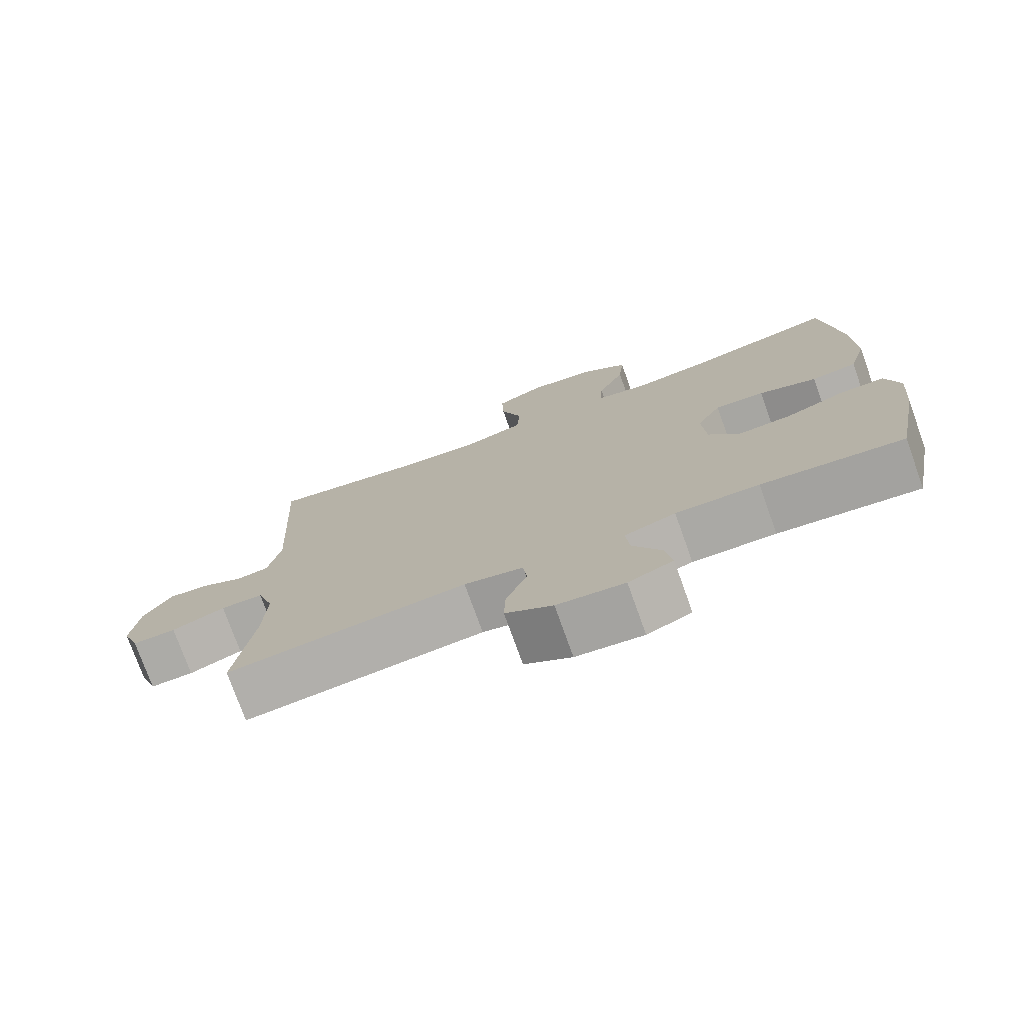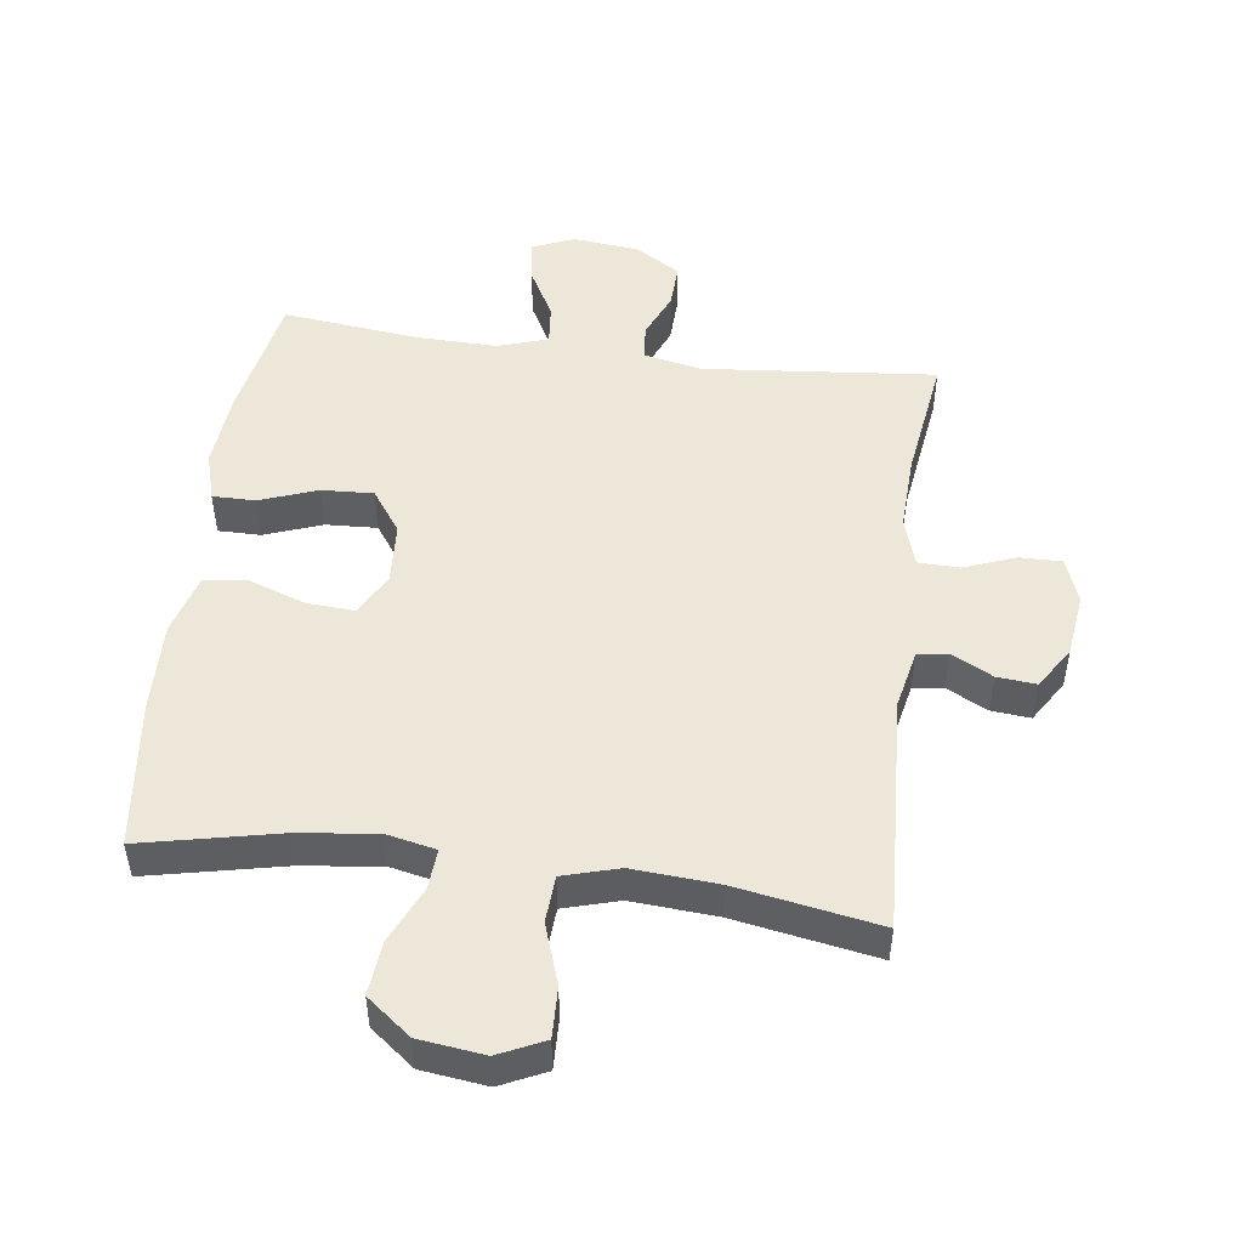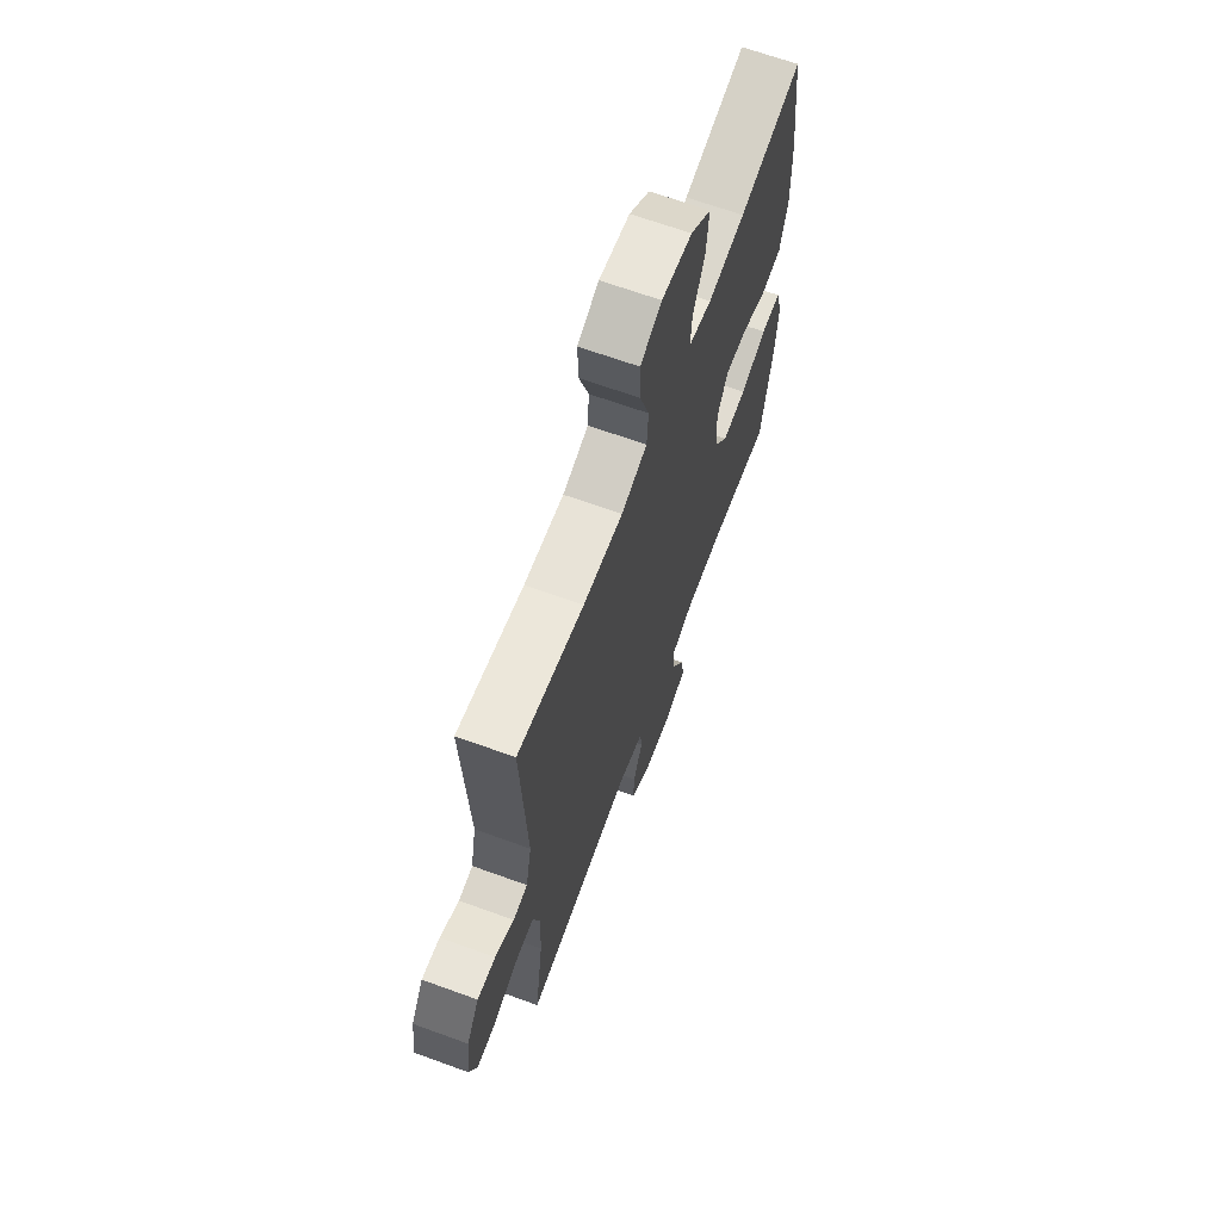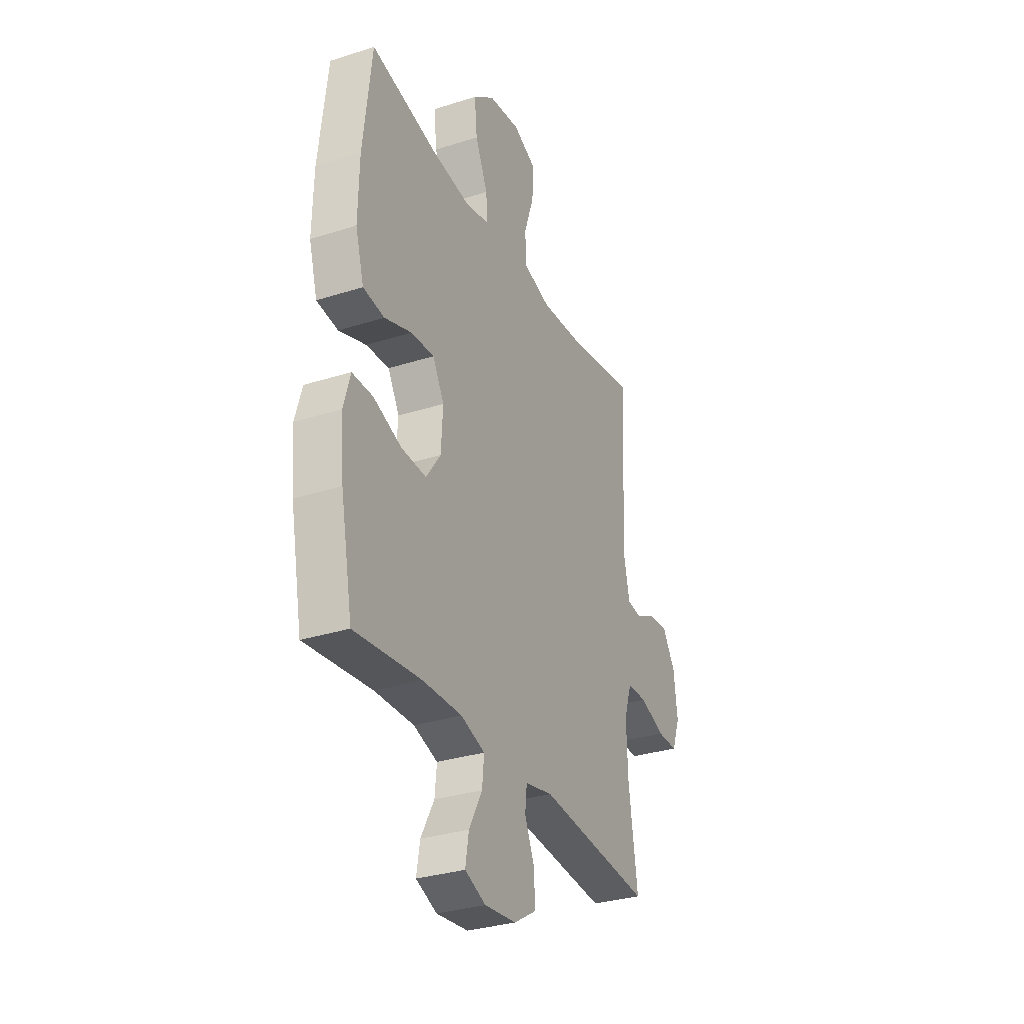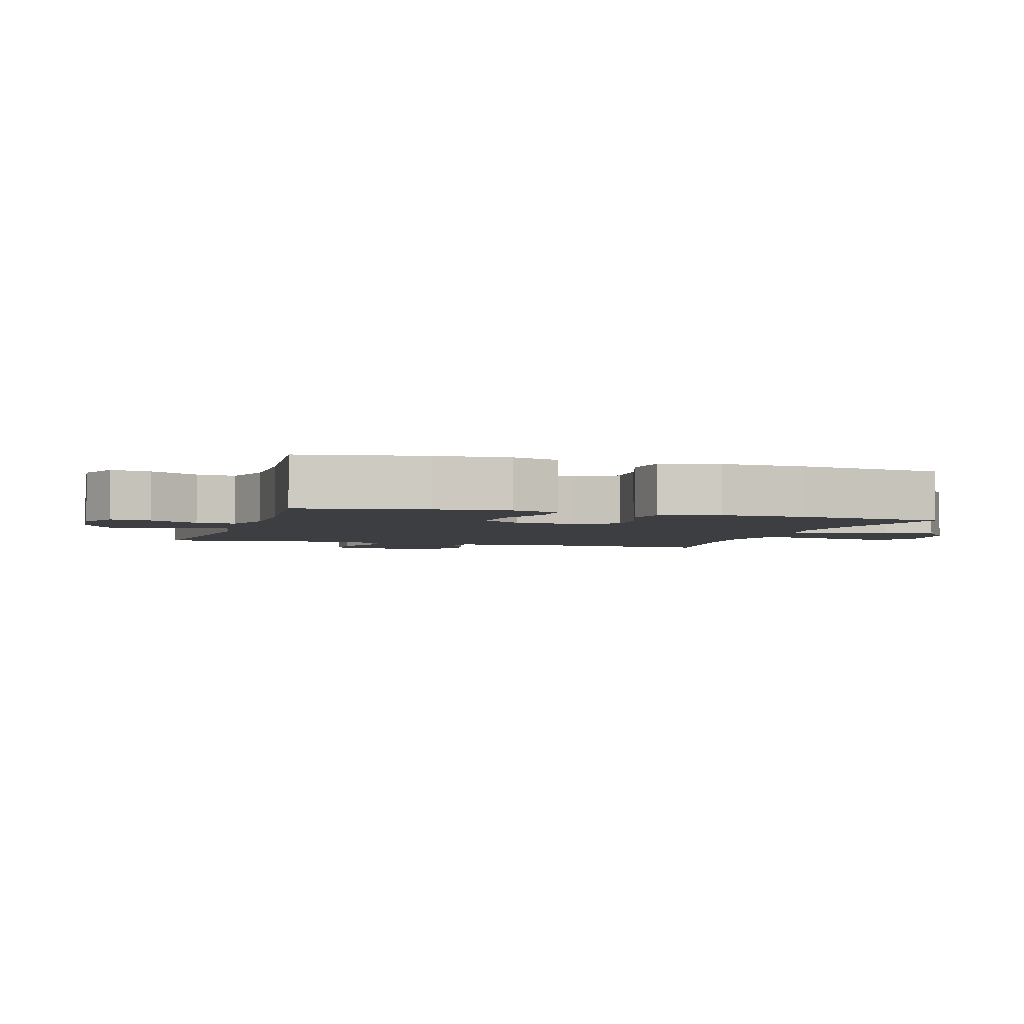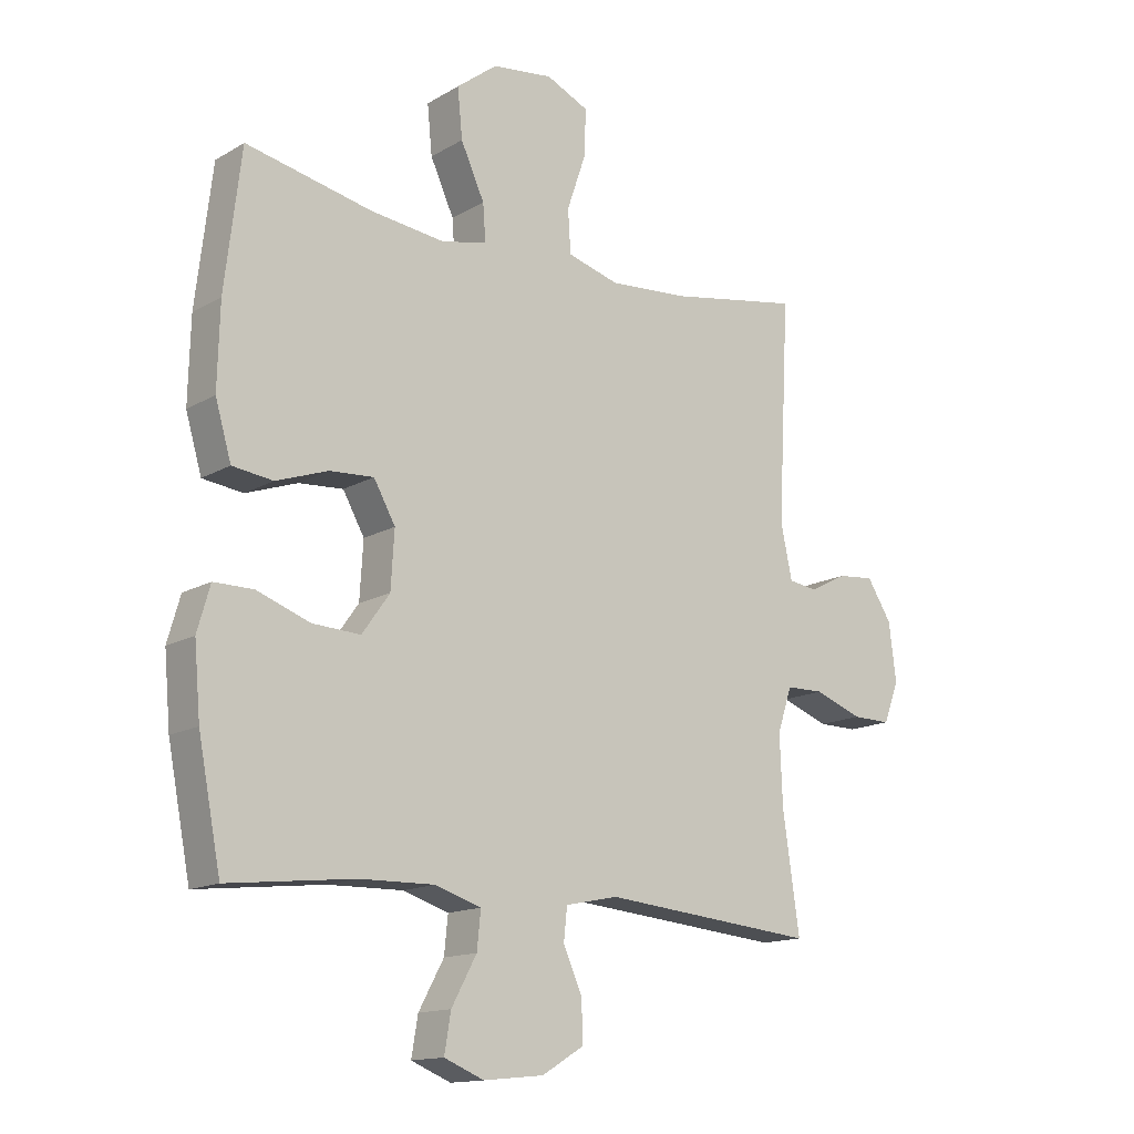
<metadata>
{"format":"obj","ext":"obj","renderer":"f3d","projection":"perspective","resolution":1024,"background":"white","views":[{"elev":-75.8,"azim":-160.3,"up":"+Z"},{"elev":50.1,"azim":7.5,"up":"+Y"},{"elev":65.9,"azim":110.1,"up":"+Z"},{"elev":-31.3,"azim":-65.6,"up":"+Z"},{"elev":-3.4,"azim":-107.6,"up":"+Y"},{"elev":-14.4,"azim":-38.7,"up":"+Z"}]}
</metadata>
<code>
o path306_path306.001
v -0.3128 0.0375 -0.4766
v -0.1892 0.0375 -0.4743
v -0.1131 0.0375 -0.499
v -0.1192 0.0375 -0.5604
v -0.161 0.0375 -0.6372
v -0.1716 0.0375 -0.7008
v -0.1058 0.0375 -0.7279
v -0.005994 0.0375 -0.7179
v 0.06396 0.0375 -0.6755
v 0.06155 0.0375 -0.6086
v 0.03051 0.0375 -0.5371
v 0.03614 0.0375 -0.484
v 0.1235 0.0375 -0.4658
v 0.4792 0.0375 -0.4998
v 0.4515 0.0375 -0.3073
v 0.4468 0.0375 -0.1927
v 0.4708 0.0375 -0.1193
v 0.5337 0.0375 -0.1181
v 0.6128 0.0375 -0.1478
v 0.6773 0.0375 -0.1487
v 0.7026 0.0375 -0.08106
v 0.6906 0.0375 0.01508
v 0.6496 0.0375 0.07992
v 0.5895 0.0375 0.07441
v 0.5267 0.0375 0.04258
v 0.4793 0.0375 0.04927
v 0.4603 0.0375 0.139
v 0.4792 0.0375 0.5019
v 0.2597 0.0375 0.4636
v 0.1283 0.0375 0.4543
v 0.04272 0.0375 0.4788
v 0.03818 0.0375 0.5503
v 0.06968 0.0375 0.6425
v 0.07205 0.0375 0.7196
v 0.001615 0.0375 0.7524
v -0.09928 0.0375 0.7398
v -0.1668 0.0375 0.6877
v -0.1587 0.0375 0.6058
v -0.1194 0.0375 0.5194
v -0.115 0.0375 0.4578
v -0.1914 0.0375 0.4417
v -0.3143 0.0375 0.457
v -0.5227 0.0375 0.5019
v -0.5498 0.0375 0.2744
v -0.5533 0.0375 0.1375
v -0.5269 0.0375 0.04639
v -0.4597 0.0375 0.03765
v -0.374 0.0375 0.06753
v -0.3006 0.0375 0.07217
v -0.2648 0.0375 0.008212
v -0.2706 0.0375 -0.08564
v -0.3164 0.0375 -0.1502
v -0.3961 0.0375 -0.146
v -0.484 0.0375 -0.1137
v -0.5494 0.0375 -0.1137
v -0.5706 0.0375 -0.1877
v -0.5604 0.0375 -0.304
v -0.5227 0.0375 -0.4998
v -0.3128 -0.0375 -0.4766
v -0.1892 -0.0375 -0.4743
v -0.1131 -0.0375 -0.499
v -0.1192 -0.0375 -0.5604
v -0.161 -0.0375 -0.6372
v -0.1716 -0.0375 -0.7008
v -0.1058 -0.0375 -0.7279
v -0.005994 -0.0375 -0.7179
v 0.06396 -0.0375 -0.6755
v 0.06155 -0.0375 -0.6086
v 0.03051 -0.0375 -0.5371
v 0.03614 -0.0375 -0.484
v 0.1235 -0.0375 -0.4658
v 0.4792 -0.0375 -0.4998
v 0.4515 -0.0375 -0.3073
v 0.4468 -0.0375 -0.1927
v 0.4708 -0.0375 -0.1193
v 0.5337 -0.0375 -0.1181
v 0.6128 -0.0375 -0.1478
v 0.6773 -0.0375 -0.1487
v 0.7026 -0.0375 -0.08106
v 0.6906 -0.0375 0.01508
v 0.6496 -0.0375 0.07992
v 0.5895 -0.0375 0.07441
v 0.5267 -0.0375 0.04258
v 0.4793 -0.0375 0.04927
v 0.4603 -0.0375 0.139
v 0.4792 -0.0375 0.5019
v 0.2597 -0.0375 0.4636
v 0.1283 -0.0375 0.4543
v 0.04272 -0.0375 0.4788
v 0.03818 -0.0375 0.5503
v 0.06968 -0.0375 0.6425
v 0.07205 -0.0375 0.7196
v 0.001615 -0.0375 0.7524
v -0.09928 -0.0375 0.7398
v -0.1668 -0.0375 0.6877
v -0.1587 -0.0375 0.6058
v -0.1194 -0.0375 0.5194
v -0.115 -0.0375 0.4578
v -0.1914 -0.0375 0.4417
v -0.3143 -0.0375 0.457
v -0.5227 -0.0375 0.5019
v -0.5498 -0.0375 0.2744
v -0.5533 -0.0375 0.1375
v -0.5269 -0.0375 0.04639
v -0.4597 -0.0375 0.03765
v -0.374 -0.0375 0.06753
v -0.3006 -0.0375 0.07217
v -0.2648 -0.0375 0.008212
v -0.2706 -0.0375 -0.08564
v -0.3164 -0.0375 -0.1502
v -0.3961 -0.0375 -0.146
v -0.484 -0.0375 -0.1137
v -0.5494 -0.0375 -0.1137
v -0.5706 -0.0375 -0.1877
v -0.5604 -0.0375 -0.304
v -0.5227 -0.0375 -0.4998
v -0.1716 0.0375 -0.7008
v -0.1716 0.0375 -0.7008
v -0.1058 0.0375 -0.7279
v -0.005994 0.0375 -0.7179
v 0.06396 0.0375 -0.6755
v 0.06396 0.0375 -0.6755
v -0.161 0.0375 -0.6372
v 0.06155 0.0375 -0.6086
v -0.1192 0.0375 -0.5604
v 0.03051 0.0375 -0.5371
v -0.1131 0.0375 -0.499
v -0.1131 0.0375 -0.499
v 0.03614 0.0375 -0.484
v 0.03614 0.0375 -0.484
v -0.1892 0.0375 -0.4743
v -0.5227 0.0375 -0.4998
v -0.5227 0.0375 -0.4998
v -0.3128 0.0375 -0.4766
v 0.1235 0.0375 -0.4658
v 0.4792 0.0375 -0.4998
v 0.4792 0.0375 -0.4998
v 0.4515 0.0375 -0.3073
v -0.5604 0.0375 -0.304
v 0.4468 0.0375 -0.1927
v -0.5706 0.0375 -0.1877
v 0.4708 0.0375 -0.1193
v 0.4708 0.0375 -0.1193
v -0.5494 0.0375 -0.1137
v -0.5494 0.0375 -0.1137
v -0.3164 0.0375 -0.1502
v -0.3961 0.0375 -0.146
v -0.2706 0.0375 -0.08564
v 0.6128 0.0375 -0.1478
v 0.6773 0.0375 -0.1487
v 0.6773 0.0375 -0.1487
v 0.7026 0.0375 -0.08106
v 0.5337 0.0375 -0.1181
v -0.484 0.0375 -0.1137
v -0.2648 0.0375 0.008212
v 0.6906 0.0375 0.01508
v -0.3006 0.0375 0.07217
v -0.3006 0.0375 0.07217
v 0.6496 0.0375 0.07992
v 0.6496 0.0375 0.07992
v -0.5269 0.0375 0.04639
v -0.5269 0.0375 0.04639
v -0.4597 0.0375 0.03765
v -0.374 0.0375 0.06753
v 0.5267 0.0375 0.04258
v 0.4793 0.0375 0.04927
v 0.4793 0.0375 0.04927
v 0.5895 0.0375 0.07441
v -0.5533 0.0375 0.1375
v 0.4603 0.0375 0.139
v -0.5498 0.0375 0.2744
v -0.5227 0.0375 0.5019
v -0.5227 0.0375 0.5019
v -0.1914 0.0375 0.4417
v -0.3143 0.0375 0.457
v -0.115 0.0375 0.4578
v -0.115 0.0375 0.4578
v 0.1283 0.0375 0.4543
v 0.04272 0.0375 0.4788
v 0.04272 0.0375 0.4788
v 0.2597 0.0375 0.4636
v -0.1194 0.0375 0.5194
v 0.4792 0.0375 0.5019
v 0.4792 0.0375 0.5019
v 0.03818 0.0375 0.5503
v -0.1587 0.0375 0.6058
v 0.06968 0.0375 0.6425
v -0.1668 0.0375 0.6877
v 0.07205 0.0375 0.7196
v 0.07205 0.0375 0.7196
v -0.09928 0.0375 0.7398
v 0.001615 0.0375 0.7524
v -0.1716 -0.0375 -0.7008
v -0.1716 -0.0375 -0.7008
v -0.1058 -0.0375 -0.7279
v -0.005994 -0.0375 -0.7179
v 0.06396 -0.0375 -0.6755
v 0.06396 -0.0375 -0.6755
v -0.161 -0.0375 -0.6372
v 0.06155 -0.0375 -0.6086
v -0.1192 -0.0375 -0.5604
v 0.03051 -0.0375 -0.5371
v -0.1131 -0.0375 -0.499
v -0.1131 -0.0375 -0.499
v 0.03614 -0.0375 -0.484
v 0.03614 -0.0375 -0.484
v -0.1892 -0.0375 -0.4743
v -0.5227 -0.0375 -0.4998
v -0.5227 -0.0375 -0.4998
v -0.3128 -0.0375 -0.4766
v 0.1235 -0.0375 -0.4658
v 0.4792 -0.0375 -0.4998
v 0.4792 -0.0375 -0.4998
v 0.4515 -0.0375 -0.3073
v -0.5604 -0.0375 -0.304
v 0.4468 -0.0375 -0.1927
v -0.5706 -0.0375 -0.1877
v 0.4708 -0.0375 -0.1193
v 0.4708 -0.0375 -0.1193
v -0.5494 -0.0375 -0.1137
v -0.5494 -0.0375 -0.1137
v -0.3164 -0.0375 -0.1502
v -0.3961 -0.0375 -0.146
v -0.2706 -0.0375 -0.08564
v 0.6128 -0.0375 -0.1478
v 0.6773 -0.0375 -0.1487
v 0.6773 -0.0375 -0.1487
v 0.7026 -0.0375 -0.08106
v 0.5337 -0.0375 -0.1181
v -0.484 -0.0375 -0.1137
v -0.2648 -0.0375 0.008212
v 0.6906 -0.0375 0.01508
v -0.3006 -0.0375 0.07217
v -0.3006 -0.0375 0.07217
v 0.6496 -0.0375 0.07992
v 0.6496 -0.0375 0.07992
v -0.5269 -0.0375 0.04639
v -0.5269 -0.0375 0.04639
v -0.4597 -0.0375 0.03765
v -0.374 -0.0375 0.06753
v 0.5267 -0.0375 0.04258
v 0.4793 -0.0375 0.04927
v 0.4793 -0.0375 0.04927
v 0.5895 -0.0375 0.07441
v -0.5533 -0.0375 0.1375
v 0.4603 -0.0375 0.139
v -0.5498 -0.0375 0.2744
v -0.5227 -0.0375 0.5019
v -0.5227 -0.0375 0.5019
v -0.1914 -0.0375 0.4417
v -0.3143 -0.0375 0.457
v -0.115 -0.0375 0.4578
v -0.115 -0.0375 0.4578
v 0.1283 -0.0375 0.4543
v 0.04272 -0.0375 0.4788
v 0.04272 -0.0375 0.4788
v 0.2597 -0.0375 0.4636
v -0.1194 -0.0375 0.5194
v 0.4792 -0.0375 0.5019
v 0.4792 -0.0375 0.5019
v 0.03818 -0.0375 0.5503
v -0.1587 -0.0375 0.6058
v 0.06968 -0.0375 0.6425
v -0.1668 -0.0375 0.6877
v 0.07205 -0.0375 0.7196
v 0.07205 -0.0375 0.7196
v -0.09928 -0.0375 0.7398
v 0.001615 -0.0375 0.7524
f 241 232 244
f 255 258 252
f 208 210 215
f 225 228 229
f 224 216 231
f 254 252 231
f 231 252 233
f 247 240 251
f 257 254 246
f 233 250 251
f 216 211 214
f 218 231 216
f 218 242 231
f 235 244 232
f 226 228 225
f 200 202 201
f 195 196 199
f 229 241 218
f 247 251 248
f 203 205 224
f 258 261 262
f 215 223 217
f 210 222 223
f 257 246 259
f 211 216 224
f 255 252 254
f 261 258 255
f 207 224 222
f 205 203 202
f 265 268 263
f 263 262 261
f 240 247 245
f 267 262 263
f 205 211 224
f 210 223 215
f 199 196 201
f 231 246 254
f 203 224 207
f 239 245 237
f 218 241 242
f 193 195 199
f 241 229 232
f 233 252 250
f 201 202 203
f 197 200 196
f 228 232 229
f 242 246 231
f 200 201 196
f 240 245 239
f 233 251 240
f 214 211 212
f 217 223 230
f 262 267 264
f 217 230 220
f 207 222 210
f 268 267 263
f 118 7 65 194
f 7 8 66 65
f 8 122 198 66
f 5 6 64 63
f 9 10 68 67
f 4 5 63 62
f 10 11 69 68
f 128 4 62 204
f 11 130 206 69
f 2 3 61 60
f 133 1 59 209
f 12 13 71 70
f 1 2 60 59
f 13 137 213 71
f 14 15 73 72
f 57 58 116 115
f 15 16 74 73
f 56 57 115 114
f 16 143 219 74
f 145 56 114 221
f 52 53 111 110
f 51 52 110 109
f 19 151 227 77
f 20 21 79 78
f 18 19 77 76
f 54 55 113 112
f 53 54 112 111
f 17 18 76 75
f 50 51 109 108
f 21 22 80 79
f 158 50 108 234
f 22 160 236 80
f 162 47 105 238
f 47 48 106 105
f 25 167 243 83
f 24 25 83 82
f 23 24 82 81
f 45 46 104 103
f 26 27 85 84
f 48 49 107 106
f 44 45 103 102
f 173 44 102 249
f 41 42 100 99
f 177 41 99 253
f 30 180 256 88
f 29 30 88 87
f 39 40 98 97
f 184 29 87 260
f 27 28 86 85
f 31 32 90 89
f 42 43 101 100
f 38 39 97 96
f 32 33 91 90
f 37 38 96 95
f 33 190 266 91
f 36 37 95 94
f 35 36 94 93
f 34 35 93 92
f 165 168 156
f 179 176 182
f 132 139 134
f 149 153 152
f 148 155 140
f 178 155 176
f 155 157 176
f 171 175 164
f 181 170 178
f 157 175 174
f 140 138 135
f 142 140 155
f 142 155 166
f 159 156 168
f 150 149 152
f 124 125 126
f 119 123 120
f 153 142 165
f 171 172 175
f 127 148 129
f 182 186 185
f 139 141 147
f 134 147 146
f 181 183 170
f 135 148 140
f 179 178 176
f 185 179 182
f 131 146 148
f 129 126 127
f 189 187 192
f 187 185 186
f 164 169 171
f 191 187 186
f 129 148 135
f 134 139 147
f 123 125 120
f 155 178 170
f 127 131 148
f 163 161 169
f 142 166 165
f 117 123 119
f 165 156 153
f 157 174 176
f 125 127 126
f 121 120 124
f 152 153 156
f 166 155 170
f 124 120 125
f 164 163 169
f 157 164 175
f 138 136 135
f 141 154 147
f 186 188 191
f 141 144 154
f 131 134 146
f 192 187 191

</code>
